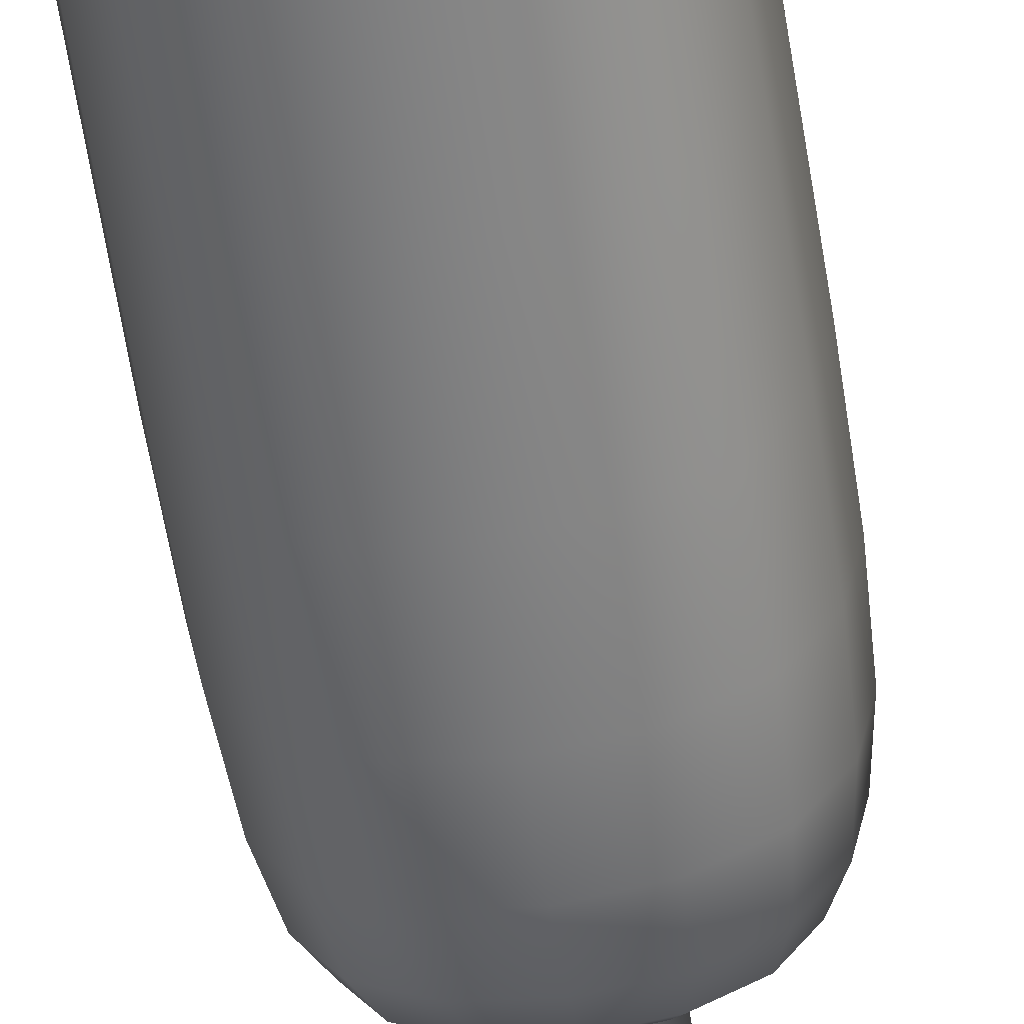
<metadata>
{"format":"obj","ext":"obj","renderer":"f3d","projection":"perspective","resolution":1024,"background":"white","views":[{"elev":-60.0,"azim":-171.1,"up":"+Z"}]}
</metadata>
<code>
v -1.228 1.932 -2.206
v -1.228 1.932 -2.208
v -1.228 1.935 -2.208
v -1.228 1.935 -2.206
v -1.228 1.94 -2.208
v -1.228 1.94 -2.206
v -1.229 1.932 -2.21
v -1.229 1.935 -2.21
v -1.229 1.94 -2.21
v -1.228 1.935 -2.204
v -1.228 1.932 -2.204
v -1.229 1.935 -2.202
v -1.229 1.932 -2.202
v -1.228 1.94 -2.204
v -1.229 1.94 -2.202
v -1.228 1.929 -2.204
v -1.228 1.929 -2.206
v -1.229 1.927 -2.204
v -1.228 1.927 -2.206
v -1.229 1.929 -2.202
v -1.23 1.927 -2.202
v -1.228 1.929 -2.208
v -1.229 1.929 -2.209
v -1.229 1.927 -2.208
v -1.23 1.927 -2.209
v -1.233 1.932 -2.201
v -1.231 1.932 -2.201
v -1.231 1.935 -2.201
v -1.233 1.935 -2.201
v -1.231 1.94 -2.201
v -1.233 1.94 -2.201
v -1.235 1.935 -2.201
v -1.235 1.932 -2.201
v -1.237 1.935 -2.202
v -1.237 1.932 -2.202
v -1.235 1.94 -2.201
v -1.237 1.94 -2.202
v -1.235 1.929 -2.201
v -1.233 1.929 -2.201
v -1.235 1.927 -2.202
v -1.233 1.927 -2.201
v -1.236 1.929 -2.202
v -1.236 1.927 -2.203
v -1.231 1.929 -2.201
v -1.231 1.927 -2.202
v -1.238 1.932 -2.206
v -1.238 1.932 -2.204
v -1.238 1.935 -2.204
v -1.238 1.935 -2.206
v -1.238 1.94 -2.204
v -1.238 1.94 -2.206
v -1.238 1.935 -2.208
v -1.238 1.932 -2.208
v -1.237 1.935 -2.21
v -1.237 1.932 -2.21
v -1.238 1.94 -2.208
v -1.237 1.94 -2.21
v -1.237 1.929 -2.208
v -1.238 1.929 -2.206
v -1.237 1.927 -2.208
v -1.237 1.927 -2.206
v -1.236 1.929 -2.209
v -1.236 1.927 -2.209
v -1.237 1.929 -2.204
v -1.237 1.927 -2.204
v -1.233 1.932 -2.211
v -1.235 1.932 -2.211
v -1.235 1.935 -2.211
v -1.233 1.935 -2.211
v -1.235 1.94 -2.211
v -1.233 1.94 -2.211
v -1.231 1.935 -2.211
v -1.231 1.932 -2.211
v -1.231 1.94 -2.211
v -1.231 1.929 -2.21
v -1.233 1.929 -2.211
v -1.231 1.927 -2.21
v -1.233 1.927 -2.21
v -1.235 1.929 -2.21
v -1.235 1.927 -2.21
v -1.233 1.913 -2.207
v -1.233 1.913 -2.207
v -1.233 1.919 -2.207
v -1.233 1.919 -2.207
v -1.233 1.925 -2.207
v -1.233 1.925 -2.207
v -1.234 1.913 -2.207
v -1.234 1.919 -2.207
v -1.234 1.925 -2.207
v -1.232 1.919 -2.207
v -1.232 1.913 -2.207
v -1.232 1.919 -2.207
v -1.232 1.913 -2.207
v -1.232 1.925 -2.207
v -1.232 1.925 -2.207
v -1.232 1.906 -2.207
v -1.233 1.906 -2.207
v -1.232 1.9 -2.207
v -1.233 1.9 -2.207
v -1.232 1.906 -2.207
v -1.232 1.9 -2.207
v -1.233 1.906 -2.207
v -1.234 1.906 -2.207
v -1.233 1.9 -2.207
v -1.234 1.9 -2.207
v -1.233 1.968 -2.206
v -1.233 1.968 -2.208
v -1.235 1.968 -2.208
v -1.235 1.968 -2.206
v -1.238 1.968 -2.208
v -1.238 1.968 -2.206
v -1.233 1.968 -2.211
v -1.235 1.968 -2.211
v -1.237 1.968 -2.21
v -1.235 1.968 -2.203
v -1.233 1.968 -2.203
v -1.235 1.968 -2.201
v -1.233 1.968 -2.201
v -1.238 1.968 -2.204
v -1.237 1.968 -2.202
v -1.231 1.968 -2.203
v -1.23 1.968 -2.206
v -1.228 1.968 -2.204
v -1.228 1.968 -2.206
v -1.231 1.968 -2.201
v -1.229 1.968 -2.202
v -1.23 1.968 -2.208
v -1.231 1.968 -2.211
v -1.228 1.968 -2.208
v -1.229 1.968 -2.21
v -1.228 1.953 -2.206
v -1.228 1.953 -2.208
v -1.228 1.96 -2.208
v -1.228 1.96 -2.206
v -1.229 1.953 -2.21
v -1.229 1.96 -2.21
v -1.228 1.96 -2.204
v -1.228 1.953 -2.204
v -1.229 1.96 -2.202
v -1.229 1.953 -2.202
v -1.228 1.946 -2.204
v -1.228 1.946 -2.206
v -1.229 1.946 -2.202
v -1.228 1.946 -2.208
v -1.229 1.946 -2.21
v -1.233 1.953 -2.201
v -1.231 1.953 -2.201
v -1.231 1.96 -2.201
v -1.233 1.96 -2.201
v -1.235 1.96 -2.201
v -1.235 1.953 -2.201
v -1.237 1.96 -2.202
v -1.237 1.953 -2.202
v -1.235 1.946 -2.201
v -1.233 1.946 -2.201
v -1.237 1.946 -2.202
v -1.231 1.946 -2.201
v -1.238 1.953 -2.206
v -1.238 1.953 -2.204
v -1.238 1.96 -2.204
v -1.238 1.96 -2.206
v -1.238 1.96 -2.208
v -1.238 1.953 -2.208
v -1.237 1.96 -2.21
v -1.237 1.953 -2.21
v -1.238 1.946 -2.208
v -1.238 1.946 -2.206
v -1.237 1.946 -2.21
v -1.238 1.946 -2.204
v -1.233 1.953 -2.211
v -1.235 1.953 -2.211
v -1.235 1.96 -2.211
v -1.233 1.96 -2.211
v -1.231 1.96 -2.211
v -1.231 1.953 -2.211
v -1.231 1.946 -2.211
v -1.233 1.946 -2.211
v -1.235 1.946 -2.211
v -1.23 1.925 -2.206
v -1.23 1.925 -2.205
v -1.231 1.925 -2.205
v -1.231 1.925 -2.206
v -1.232 1.925 -2.205
v -1.232 1.925 -2.206
v -1.231 1.925 -2.204
v -1.231 1.925 -2.204
v -1.232 1.925 -2.205
v -1.231 1.925 -2.207
v -1.23 1.925 -2.207
v -1.231 1.925 -2.207
v -1.231 1.925 -2.208
v -1.232 1.925 -2.206
v -1.229 1.926 -2.207
v -1.229 1.926 -2.206
v -1.23 1.926 -2.209
v -1.229 1.926 -2.204
v -1.23 1.926 -2.203
v -1.233 1.925 -2.203
v -1.234 1.925 -2.203
v -1.234 1.925 -2.204
v -1.233 1.925 -2.204
v -1.233 1.925 -2.205
v -1.233 1.925 -2.205
v -1.235 1.925 -2.204
v -1.235 1.925 -2.204
v -1.234 1.925 -2.205
v -1.232 1.925 -2.204
v -1.232 1.925 -2.203
v -1.232 1.925 -2.205
v -1.231 1.926 -2.202
v -1.233 1.926 -2.202
v -1.234 1.926 -2.202
v -1.236 1.926 -2.203
v -1.236 1.925 -2.206
v -1.236 1.925 -2.207
v -1.235 1.925 -2.207
v -1.235 1.925 -2.206
v -1.234 1.925 -2.206
v -1.234 1.925 -2.206
v -1.235 1.925 -2.208
v -1.235 1.925 -2.208
v -1.235 1.925 -2.205
v -1.236 1.925 -2.205
v -1.234 1.925 -2.205
v -1.237 1.926 -2.204
v -1.237 1.926 -2.206
v -1.237 1.926 -2.207
v -1.236 1.926 -2.209
v -1.233 1.925 -2.209
v -1.232 1.925 -2.209
v -1.232 1.925 -2.208
v -1.233 1.925 -2.208
v -1.234 1.925 -2.208
v -1.234 1.925 -2.209
v -1.234 1.926 -2.21
v -1.233 1.926 -2.21
v -1.231 1.926 -2.209
v -1.234 1.913 -2.206
v -1.234 1.913 -2.205
v -1.234 1.919 -2.205
v -1.234 1.919 -2.206
v -1.234 1.913 -2.205
v -1.234 1.919 -2.205
v -1.234 1.919 -2.206
v -1.234 1.913 -2.206
v -1.234 1.906 -2.206
v -1.234 1.906 -2.206
v -1.234 1.9 -2.206
v -1.234 1.9 -2.206
v -1.234 1.906 -2.205
v -1.234 1.906 -2.205
v -1.234 1.9 -2.205
v -1.234 1.9 -2.205
v -1.233 1.913 -2.205
v -1.232 1.913 -2.205
v -1.232 1.919 -2.205
v -1.233 1.919 -2.205
v -1.232 1.913 -2.205
v -1.232 1.919 -2.205
v -1.233 1.919 -2.205
v -1.233 1.913 -2.205
v -1.233 1.906 -2.205
v -1.233 1.906 -2.205
v -1.233 1.9 -2.205
v -1.233 1.9 -2.205
v -1.232 1.906 -2.205
v -1.232 1.906 -2.205
v -1.232 1.9 -2.205
v -1.232 1.9 -2.205
v -1.232 1.913 -2.206
v -1.232 1.913 -2.206
v -1.232 1.919 -2.206
v -1.232 1.919 -2.206
v -1.232 1.919 -2.205
v -1.232 1.913 -2.205
v -1.232 1.906 -2.205
v -1.232 1.906 -2.206
v -1.232 1.9 -2.205
v -1.232 1.9 -2.206
v -1.232 1.906 -2.206
v -1.232 1.9 -2.206
v -1.233 1.897 -2.206
v -1.231 1.897 -2.206
v -1.232 1.897 -2.205
v -1.233 1.897 -2.204
v -1.232 1.897 -2.203
v -1.233 1.897 -2.203
v -1.23 1.897 -2.206
v -1.23 1.897 -2.205
v -1.231 1.897 -2.204
v -1.234 1.897 -2.205
v -1.234 1.897 -2.206
v -1.235 1.897 -2.205
v -1.236 1.897 -2.206
v -1.234 1.897 -2.203
v -1.235 1.897 -2.204
v -1.234 1.897 -2.207
v -1.233 1.897 -2.207
v -1.234 1.897 -2.208
v -1.233 1.897 -2.209
v -1.235 1.897 -2.207
v -1.235 1.897 -2.208
v -1.232 1.897 -2.207
v -1.23 1.897 -2.207
v -1.232 1.897 -2.208
v -1.231 1.897 -2.208
v -1.233 1.899 -2.209
v -1.234 1.899 -2.208
v -1.234 1.899 -2.208
v -1.233 1.899 -2.209
v -1.234 1.9 -2.208
v -1.233 1.9 -2.209
v -1.235 1.899 -2.208
v -1.235 1.899 -2.208
v -1.235 1.9 -2.208
v -1.232 1.899 -2.208
v -1.232 1.899 -2.208
v -1.231 1.899 -2.208
v -1.231 1.899 -2.208
v -1.232 1.9 -2.208
v -1.231 1.9 -2.208
v -1.232 1.898 -2.208
v -1.233 1.898 -2.209
v -1.231 1.898 -2.208
v -1.234 1.898 -2.208
v -1.235 1.898 -2.208
v -1.236 1.899 -2.206
v -1.235 1.899 -2.205
v -1.235 1.899 -2.205
v -1.236 1.899 -2.206
v -1.235 1.9 -2.205
v -1.236 1.9 -2.206
v -1.235 1.899 -2.204
v -1.235 1.899 -2.204
v -1.235 1.9 -2.204
v -1.235 1.899 -2.207
v -1.235 1.899 -2.207
v -1.235 1.9 -2.207
v -1.235 1.898 -2.207
v -1.236 1.898 -2.206
v -1.235 1.898 -2.205
v -1.235 1.898 -2.204
v -1.233 1.899 -2.203
v -1.232 1.899 -2.203
v -1.232 1.899 -2.203
v -1.233 1.899 -2.203
v -1.232 1.9 -2.203
v -1.233 1.9 -2.203
v -1.231 1.899 -2.204
v -1.231 1.899 -2.204
v -1.231 1.9 -2.204
v -1.234 1.899 -2.203
v -1.234 1.899 -2.203
v -1.234 1.9 -2.203
v -1.234 1.898 -2.203
v -1.233 1.898 -2.203
v -1.232 1.898 -2.203
v -1.231 1.898 -2.204
v -1.23 1.899 -2.206
v -1.23 1.899 -2.207
v -1.23 1.899 -2.207
v -1.23 1.899 -2.206
v -1.23 1.9 -2.207
v -1.23 1.9 -2.206
v -1.23 1.899 -2.205
v -1.23 1.899 -2.205
v -1.23 1.9 -2.205
v -1.23 1.898 -2.205
v -1.23 1.898 -2.206
v -1.23 1.898 -2.207
v -1.233 1.9 -2.208
v -1.234 1.9 -2.208
v -1.234 1.9 -2.207
v -1.233 1.9 -2.208
v -1.234 1.9 -2.207
v -1.234 1.9 -2.207
v -1.232 1.9 -2.207
v -1.232 1.9 -2.208
v -1.232 1.9 -2.207
v -1.231 1.9 -2.207
v -1.232 1.9 -2.208
v -1.233 1.9 -2.208
v -1.231 1.9 -2.208
v -1.234 1.9 -2.208
v -1.235 1.9 -2.208
v -1.235 1.9 -2.206
v -1.235 1.9 -2.205
v -1.234 1.9 -2.205
v -1.235 1.9 -2.206
v -1.234 1.9 -2.204
v -1.234 1.9 -2.205
v -1.234 1.9 -2.207
v -1.235 1.9 -2.207
v -1.235 1.9 -2.207
v -1.235 1.9 -2.206
v -1.235 1.9 -2.205
v -1.235 1.9 -2.204
v -1.233 1.9 -2.204
v -1.232 1.9 -2.204
v -1.232 1.9 -2.204
v -1.233 1.9 -2.204
v -1.231 1.9 -2.204
v -1.232 1.9 -2.205
v -1.234 1.9 -2.204
v -1.234 1.9 -2.204
v -1.234 1.9 -2.204
v -1.233 1.9 -2.203
v -1.232 1.9 -2.204
v -1.231 1.9 -2.204
v -1.231 1.9 -2.206
v -1.231 1.9 -2.207
v -1.231 1.9 -2.206
v -1.231 1.9 -2.206
v -1.231 1.9 -2.205
v -1.231 1.9 -2.205
v -1.231 1.9 -2.205
v -1.23 1.9 -2.206
v -1.231 1.9 -2.207
f 1 2 3
f 1 3 4
f 4 3 5
f 4 5 6
f 2 7 8
f 2 8 3
f 3 8 9
f 3 9 5
f 1 4 10
f 1 10 11
f 11 10 12
f 11 12 13
f 4 6 14
f 4 14 10
f 10 14 15
f 10 15 12
f 1 11 16
f 1 16 17
f 17 16 18
f 17 18 19
f 11 13 20
f 11 20 16
f 16 20 21
f 16 21 18
f 1 17 22
f 1 22 2
f 2 22 23
f 2 23 7
f 17 19 24
f 17 24 22
f 22 24 25
f 22 25 23
f 26 27 28
f 26 28 29
f 29 28 30
f 29 30 31
f 27 13 12
f 27 12 28
f 28 12 15
f 28 15 30
f 26 29 32
f 26 32 33
f 33 32 34
f 33 34 35
f 29 31 36
f 29 36 32
f 32 36 37
f 32 37 34
f 26 33 38
f 26 38 39
f 39 38 40
f 39 40 41
f 33 35 42
f 33 42 38
f 38 42 43
f 38 43 40
f 26 39 44
f 26 44 27
f 27 44 20
f 27 20 13
f 39 41 45
f 39 45 44
f 44 45 21
f 44 21 20
f 46 47 48
f 46 48 49
f 49 48 50
f 49 50 51
f 47 35 34
f 47 34 48
f 48 34 37
f 48 37 50
f 46 49 52
f 46 52 53
f 53 52 54
f 53 54 55
f 49 51 56
f 49 56 52
f 52 56 57
f 52 57 54
f 46 53 58
f 46 58 59
f 59 58 60
f 59 60 61
f 53 55 62
f 53 62 58
f 58 62 63
f 58 63 60
f 46 59 64
f 46 64 47
f 47 64 42
f 47 42 35
f 59 61 65
f 59 65 64
f 64 65 43
f 64 43 42
f 66 67 68
f 66 68 69
f 69 68 70
f 69 70 71
f 67 55 54
f 67 54 68
f 68 54 57
f 68 57 70
f 66 69 72
f 66 72 73
f 73 72 8
f 73 8 7
f 69 71 74
f 69 74 72
f 72 74 9
f 72 9 8
f 66 73 75
f 66 75 76
f 76 75 77
f 76 77 78
f 73 7 23
f 73 23 75
f 75 23 25
f 75 25 77
f 66 76 79
f 66 79 67
f 67 79 62
f 67 62 55
f 76 78 80
f 76 80 79
f 79 80 63
f 79 63 62
f 81 82 83
f 81 83 84
f 84 83 85
f 84 85 86
f 82 87 88
f 82 88 83
f 83 88 89
f 83 89 85
f 81 84 90
f 81 90 91
f 91 90 92
f 91 92 93
f 84 86 94
f 84 94 90
f 90 94 95
f 90 95 92
f 81 91 96
f 81 96 97
f 97 96 98
f 97 98 99
f 91 93 100
f 91 100 96
f 96 100 101
f 96 101 98
f 81 97 102
f 81 102 82
f 82 102 103
f 82 103 87
f 97 99 104
f 97 104 102
f 102 104 105
f 102 105 103
f 106 107 108
f 106 108 109
f 109 108 110
f 109 110 111
f 107 112 113
f 107 113 108
f 108 113 114
f 108 114 110
f 106 109 115
f 106 115 116
f 116 115 117
f 116 117 118
f 109 111 119
f 109 119 115
f 115 119 120
f 115 120 117
f 106 116 121
f 106 121 122
f 122 121 123
f 122 123 124
f 116 118 125
f 116 125 121
f 121 125 126
f 121 126 123
f 106 122 127
f 106 127 107
f 107 127 128
f 107 128 112
f 122 124 129
f 122 129 127
f 127 129 130
f 127 130 128
f 131 132 133
f 131 133 134
f 134 133 129
f 134 129 124
f 132 135 136
f 132 136 133
f 133 136 130
f 133 130 129
f 131 134 137
f 131 137 138
f 138 137 139
f 138 139 140
f 134 124 123
f 134 123 137
f 137 123 126
f 137 126 139
f 131 138 141
f 131 141 142
f 142 141 14
f 142 14 6
f 138 140 143
f 138 143 141
f 141 143 15
f 141 15 14
f 131 142 144
f 131 144 132
f 132 144 145
f 132 145 135
f 142 6 5
f 142 5 144
f 144 5 9
f 144 9 145
f 146 147 148
f 146 148 149
f 149 148 125
f 149 125 118
f 147 140 139
f 147 139 148
f 148 139 126
f 148 126 125
f 146 149 150
f 146 150 151
f 151 150 152
f 151 152 153
f 149 118 117
f 149 117 150
f 150 117 120
f 150 120 152
f 146 151 154
f 146 154 155
f 155 154 36
f 155 36 31
f 151 153 156
f 151 156 154
f 154 156 37
f 154 37 36
f 146 155 157
f 146 157 147
f 147 157 143
f 147 143 140
f 155 31 30
f 155 30 157
f 157 30 15
f 157 15 143
f 158 159 160
f 158 160 161
f 161 160 119
f 161 119 111
f 159 153 152
f 159 152 160
f 160 152 120
f 160 120 119
f 158 161 162
f 158 162 163
f 163 162 164
f 163 164 165
f 161 111 110
f 161 110 162
f 162 110 114
f 162 114 164
f 158 163 166
f 158 166 167
f 167 166 56
f 167 56 51
f 163 165 168
f 163 168 166
f 166 168 57
f 166 57 56
f 158 167 169
f 158 169 159
f 159 169 156
f 159 156 153
f 167 51 50
f 167 50 169
f 169 50 37
f 169 37 156
f 170 171 172
f 170 172 173
f 173 172 113
f 173 113 112
f 171 165 164
f 171 164 172
f 172 164 114
f 172 114 113
f 170 173 174
f 170 174 175
f 175 174 136
f 175 136 135
f 173 112 128
f 173 128 174
f 174 128 130
f 174 130 136
f 170 175 176
f 170 176 177
f 177 176 74
f 177 74 71
f 175 135 145
f 175 145 176
f 176 145 9
f 176 9 74
f 170 177 178
f 170 178 171
f 171 178 168
f 171 168 165
f 177 71 70
f 177 70 178
f 178 70 57
f 178 57 168
f 179 180 181
f 179 181 182
f 182 181 183
f 182 183 184
f 180 185 186
f 180 186 181
f 181 186 187
f 181 187 183
f 179 182 188
f 179 188 189
f 189 188 190
f 189 190 191
f 182 184 192
f 182 192 188
f 188 192 95
f 188 95 190
f 179 189 193
f 179 193 194
f 194 193 24
f 194 24 19
f 189 191 195
f 189 195 193
f 193 195 25
f 193 25 24
f 179 194 196
f 179 196 180
f 180 196 197
f 180 197 185
f 194 19 18
f 194 18 196
f 196 18 21
f 196 21 197
f 198 199 200
f 198 200 201
f 201 200 202
f 201 202 203
f 199 204 205
f 199 205 200
f 200 205 206
f 200 206 202
f 198 201 207
f 198 207 208
f 208 207 186
f 208 186 185
f 201 203 209
f 201 209 207
f 207 209 187
f 207 187 186
f 198 208 210
f 198 210 211
f 211 210 45
f 211 45 41
f 208 185 197
f 208 197 210
f 210 197 21
f 210 21 45
f 198 211 212
f 198 212 199
f 199 212 213
f 199 213 204
f 211 41 40
f 211 40 212
f 212 40 43
f 212 43 213
f 214 215 216
f 214 216 217
f 217 216 218
f 217 218 219
f 215 220 221
f 215 221 216
f 216 221 89
f 216 89 218
f 214 217 222
f 214 222 223
f 223 222 205
f 223 205 204
f 217 219 224
f 217 224 222
f 222 224 206
f 222 206 205
f 214 223 225
f 214 225 226
f 226 225 65
f 226 65 61
f 223 204 213
f 223 213 225
f 225 213 43
f 225 43 65
f 214 226 227
f 214 227 215
f 215 227 228
f 215 228 220
f 226 61 60
f 226 60 227
f 227 60 63
f 227 63 228
f 229 230 231
f 229 231 232
f 232 231 94
f 232 94 86
f 230 191 190
f 230 190 231
f 231 190 95
f 231 95 94
f 229 232 233
f 229 233 234
f 234 233 221
f 234 221 220
f 232 86 85
f 232 85 233
f 233 85 89
f 233 89 221
f 229 234 235
f 229 235 236
f 236 235 80
f 236 80 78
f 234 220 228
f 234 228 235
f 235 228 63
f 235 63 80
f 229 236 237
f 229 237 230
f 230 237 195
f 230 195 191
f 236 78 77
f 236 77 237
f 237 77 25
f 237 25 195
f 238 239 240
f 238 240 241
f 241 240 224
f 241 224 219
f 239 242 243
f 239 243 240
f 240 243 206
f 240 206 224
f 238 241 244
f 238 244 245
f 245 244 88
f 245 88 87
f 241 219 218
f 241 218 244
f 244 218 89
f 244 89 88
f 238 245 246
f 238 246 247
f 247 246 248
f 247 248 249
f 245 87 103
f 245 103 246
f 246 103 105
f 246 105 248
f 238 247 250
f 238 250 239
f 239 250 251
f 239 251 242
f 247 249 252
f 247 252 250
f 250 252 253
f 250 253 251
f 254 255 256
f 254 256 257
f 257 256 209
f 257 209 203
f 255 258 259
f 255 259 256
f 256 259 187
f 256 187 209
f 254 257 260
f 254 260 261
f 261 260 243
f 261 243 242
f 257 203 202
f 257 202 260
f 260 202 206
f 260 206 243
f 254 261 262
f 254 262 263
f 263 262 264
f 263 264 265
f 261 242 251
f 261 251 262
f 262 251 253
f 262 253 264
f 254 263 266
f 254 266 255
f 255 266 267
f 255 267 258
f 263 265 268
f 263 268 266
f 266 268 269
f 266 269 267
f 270 271 272
f 270 272 273
f 273 272 192
f 273 192 184
f 271 93 92
f 271 92 272
f 272 92 95
f 272 95 192
f 270 273 274
f 270 274 275
f 275 274 259
f 275 259 258
f 273 184 183
f 273 183 274
f 274 183 187
f 274 187 259
f 270 275 276
f 270 276 277
f 277 276 278
f 277 278 279
f 275 258 267
f 275 267 276
f 276 267 269
f 276 269 278
f 270 277 280
f 270 280 271
f 271 280 100
f 271 100 93
f 277 279 281
f 277 281 280
f 280 281 101
f 280 101 100
f 282 283 284
f 282 284 285
f 285 284 286
f 285 286 287
f 283 288 289
f 283 289 284
f 284 289 290
f 284 290 286
f 282 285 291
f 282 291 292
f 292 291 293
f 292 293 294
f 285 287 295
f 285 295 291
f 291 295 296
f 291 296 293
f 282 292 297
f 282 297 298
f 298 297 299
f 298 299 300
f 292 294 301
f 292 301 297
f 297 301 302
f 297 302 299
f 282 298 303
f 282 303 283
f 283 303 304
f 283 304 288
f 298 300 305
f 298 305 303
f 303 305 306
f 303 306 304
f 307 308 309
f 307 309 310
f 310 309 311
f 310 311 312
f 308 313 314
f 308 314 309
f 309 314 315
f 309 315 311
f 307 310 316
f 307 316 317
f 317 316 318
f 317 318 319
f 310 312 320
f 310 320 316
f 316 320 321
f 316 321 318
f 307 317 322
f 307 322 323
f 323 322 305
f 323 305 300
f 317 319 324
f 317 324 322
f 322 324 306
f 322 306 305
f 307 323 325
f 307 325 308
f 308 325 326
f 308 326 313
f 323 300 299
f 323 299 325
f 325 299 302
f 325 302 326
f 327 328 329
f 327 329 330
f 330 329 331
f 330 331 332
f 328 333 334
f 328 334 329
f 329 334 335
f 329 335 331
f 327 330 336
f 327 336 337
f 337 336 314
f 337 314 313
f 330 332 338
f 330 338 336
f 336 338 315
f 336 315 314
f 327 337 339
f 327 339 340
f 340 339 301
f 340 301 294
f 337 313 326
f 337 326 339
f 339 326 302
f 339 302 301
f 327 340 341
f 327 341 328
f 328 341 342
f 328 342 333
f 340 294 293
f 340 293 341
f 341 293 296
f 341 296 342
f 343 344 345
f 343 345 346
f 346 345 347
f 346 347 348
f 344 349 350
f 344 350 345
f 345 350 351
f 345 351 347
f 343 346 352
f 343 352 353
f 353 352 334
f 353 334 333
f 346 348 354
f 346 354 352
f 352 354 335
f 352 335 334
f 343 353 355
f 343 355 356
f 356 355 295
f 356 295 287
f 353 333 342
f 353 342 355
f 355 342 296
f 355 296 295
f 343 356 357
f 343 357 344
f 344 357 358
f 344 358 349
f 356 287 286
f 356 286 357
f 357 286 290
f 357 290 358
f 359 360 361
f 359 361 362
f 362 361 363
f 362 363 364
f 360 319 318
f 360 318 361
f 361 318 321
f 361 321 363
f 359 362 365
f 359 365 366
f 366 365 350
f 366 350 349
f 362 364 367
f 362 367 365
f 365 367 351
f 365 351 350
f 359 366 368
f 359 368 369
f 369 368 289
f 369 289 288
f 366 349 358
f 366 358 368
f 368 358 290
f 368 290 289
f 359 369 370
f 359 370 360
f 360 370 324
f 360 324 319
f 369 288 304
f 369 304 370
f 370 304 306
f 370 306 324
f 371 372 373
f 371 373 374
f 374 373 104
f 374 104 99
f 372 375 376
f 372 376 373
f 373 376 105
f 373 105 104
f 371 374 377
f 371 377 378
f 378 377 379
f 378 379 380
f 374 99 98
f 374 98 377
f 377 98 101
f 377 101 379
f 371 378 381
f 371 381 382
f 382 381 320
f 382 320 312
f 378 380 383
f 378 383 381
f 381 383 321
f 381 321 320
f 371 382 384
f 371 384 372
f 372 384 385
f 372 385 375
f 382 312 311
f 382 311 384
f 384 311 315
f 384 315 385
f 386 387 388
f 386 388 389
f 389 388 252
f 389 252 249
f 387 390 391
f 387 391 388
f 388 391 253
f 388 253 252
f 386 389 392
f 386 392 393
f 393 392 376
f 393 376 375
f 389 249 248
f 389 248 392
f 392 248 105
f 392 105 376
f 386 393 394
f 386 394 395
f 395 394 338
f 395 338 332
f 393 375 385
f 393 385 394
f 394 385 315
f 394 315 338
f 386 395 396
f 386 396 387
f 387 396 397
f 387 397 390
f 395 332 331
f 395 331 396
f 396 331 335
f 396 335 397
f 398 399 400
f 398 400 401
f 401 400 268
f 401 268 265
f 399 402 403
f 399 403 400
f 400 403 269
f 400 269 268
f 398 401 404
f 398 404 405
f 405 404 391
f 405 391 390
f 401 265 264
f 401 264 404
f 404 264 253
f 404 253 391
f 398 405 406
f 398 406 407
f 407 406 354
f 407 354 348
f 405 390 397
f 405 397 406
f 406 397 335
f 406 335 354
f 398 407 408
f 398 408 399
f 399 408 409
f 399 409 402
f 407 348 347
f 407 347 408
f 408 347 351
f 408 351 409
f 410 411 412
f 410 412 413
f 413 412 281
f 413 281 279
f 411 380 379
f 411 379 412
f 412 379 101
f 412 101 281
f 410 413 414
f 410 414 415
f 415 414 403
f 415 403 402
f 413 279 278
f 413 278 414
f 414 278 269
f 414 269 403
f 410 415 416
f 410 416 417
f 417 416 367
f 417 367 364
f 415 402 409
f 415 409 416
f 416 409 351
f 416 351 367
f 410 417 418
f 410 418 411
f 411 418 383
f 411 383 380
f 417 364 363
f 417 363 418
f 418 363 321
f 418 321 383

</code>
